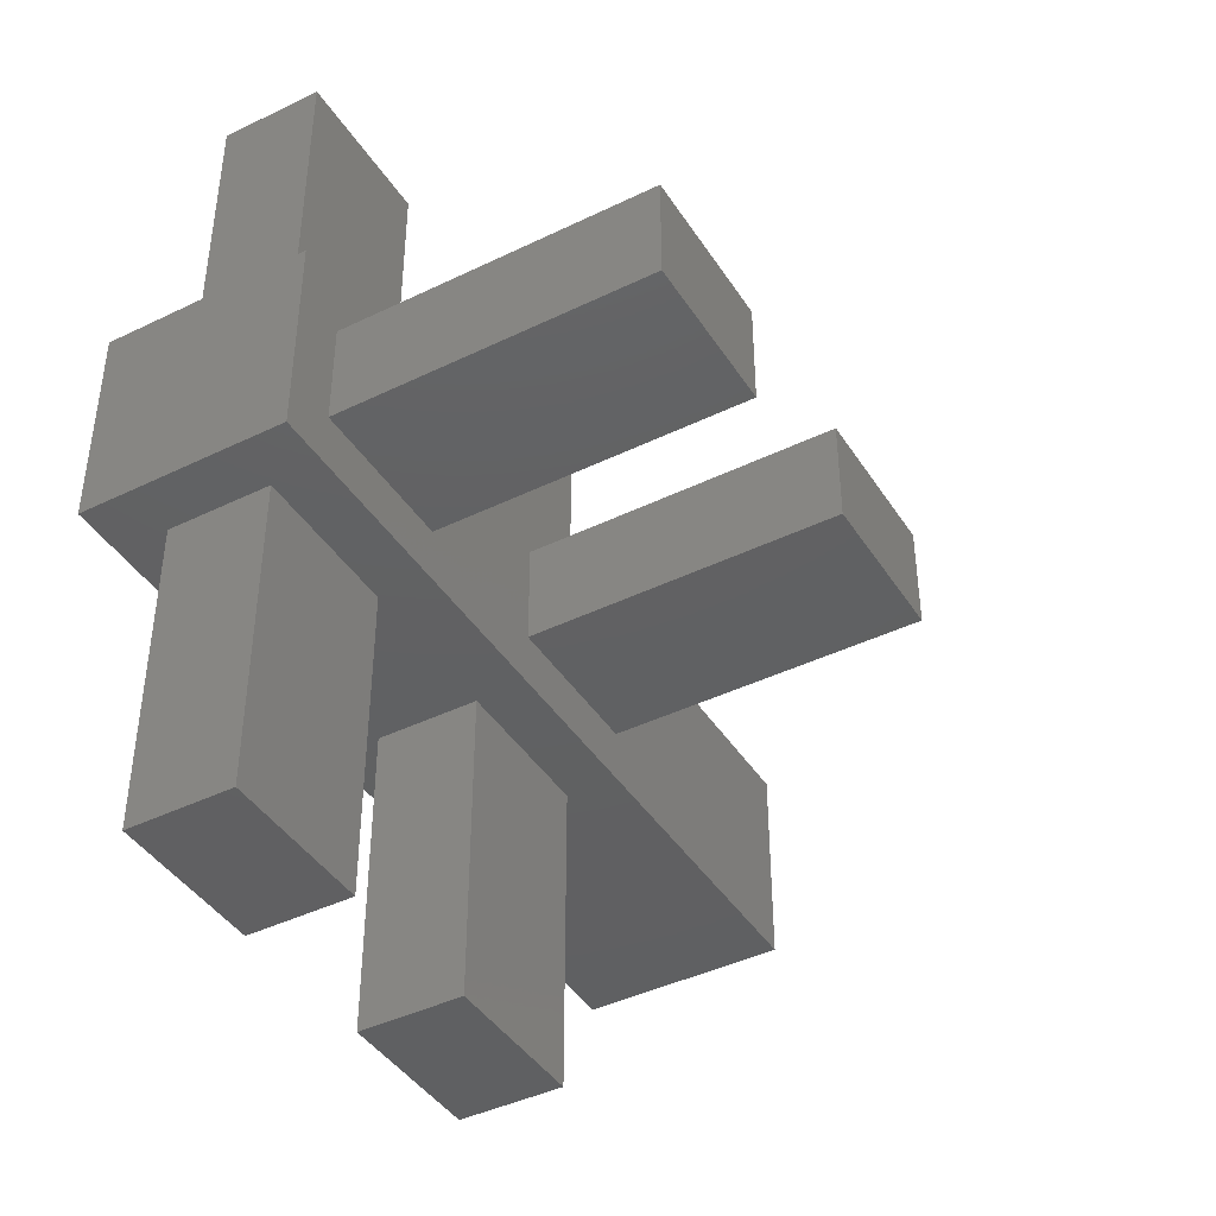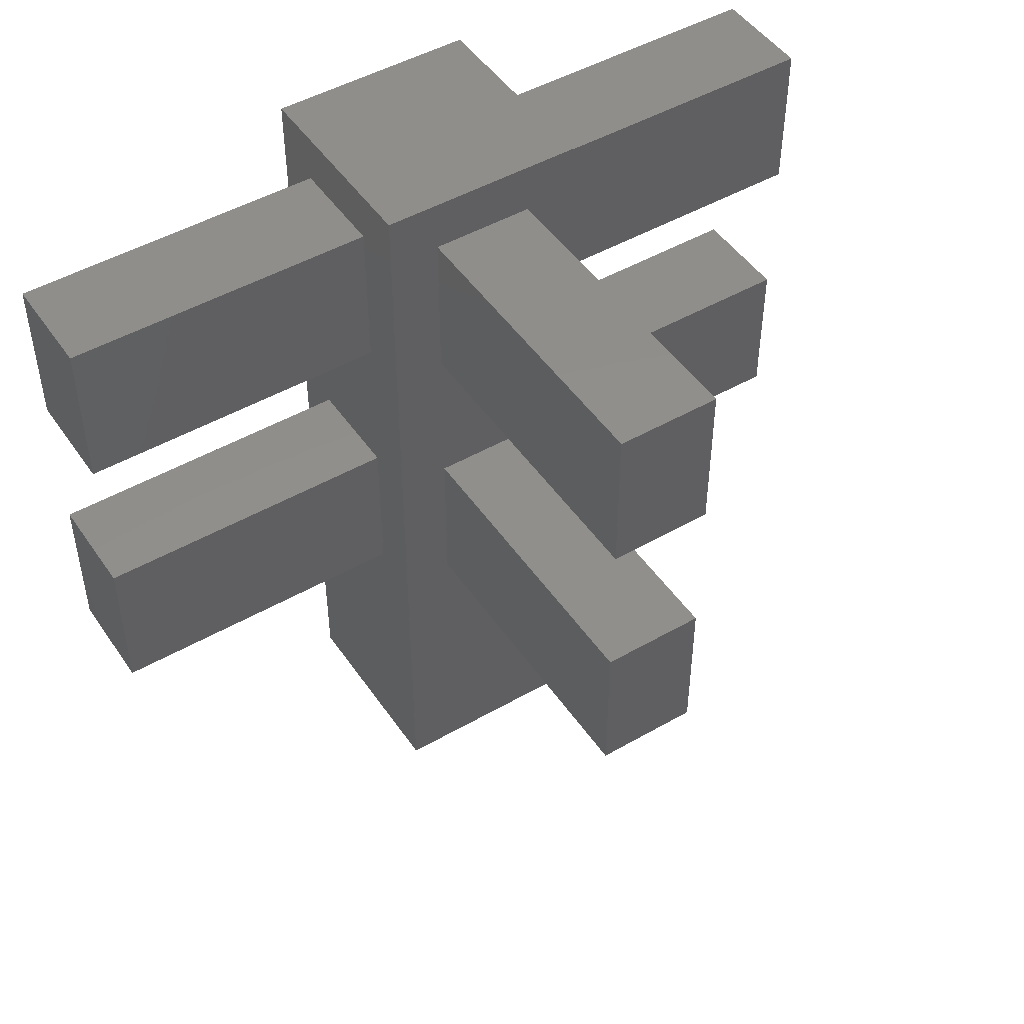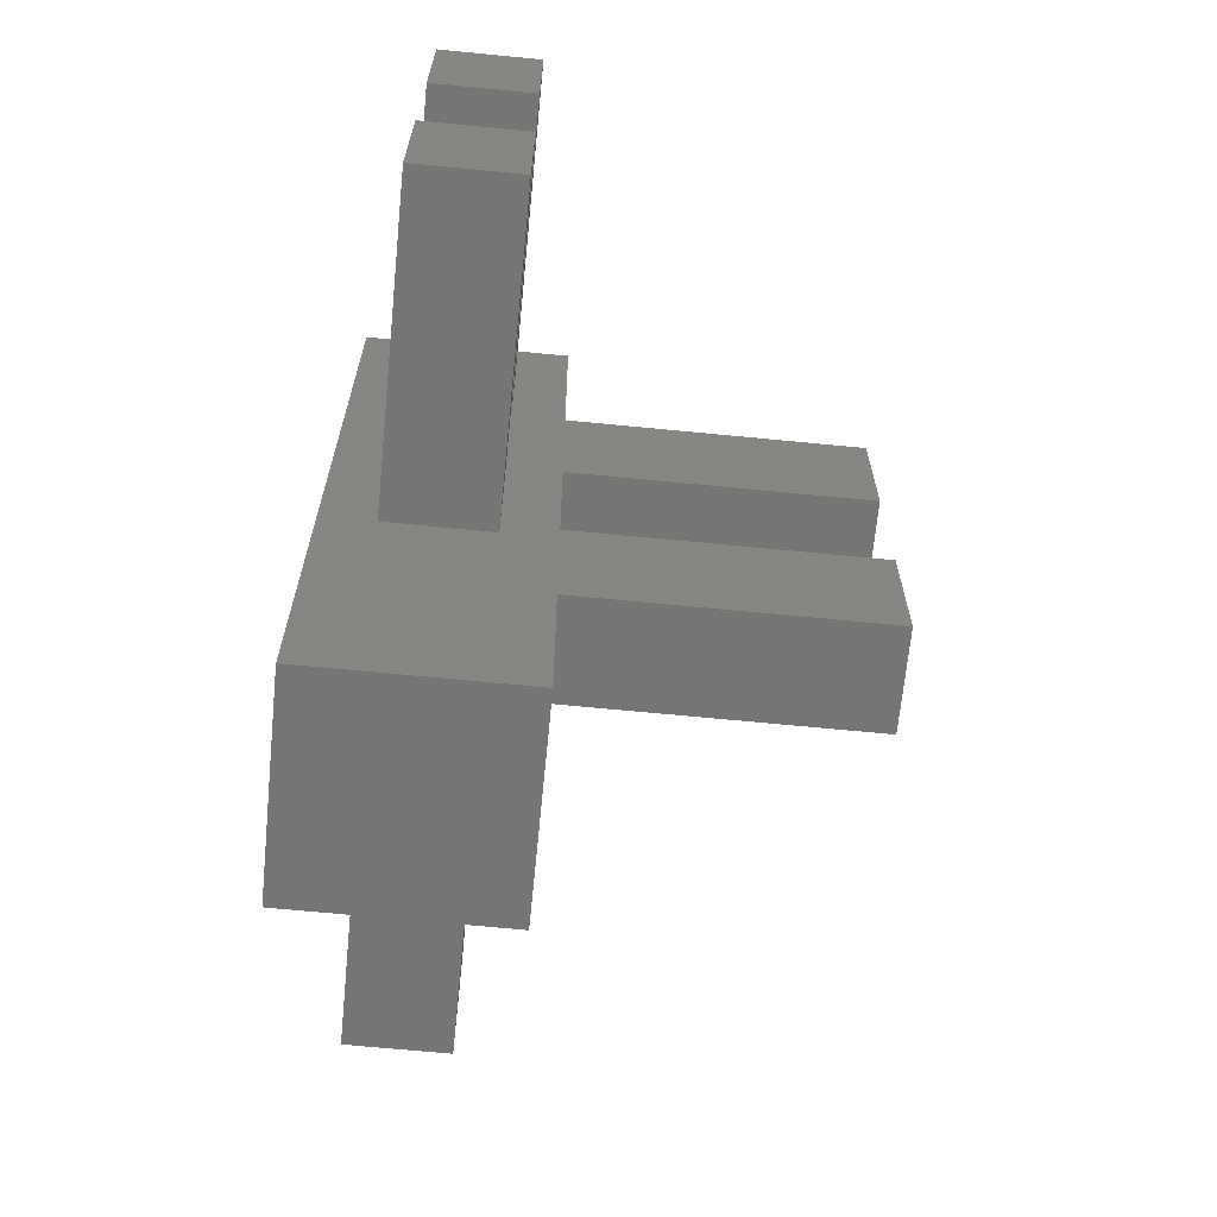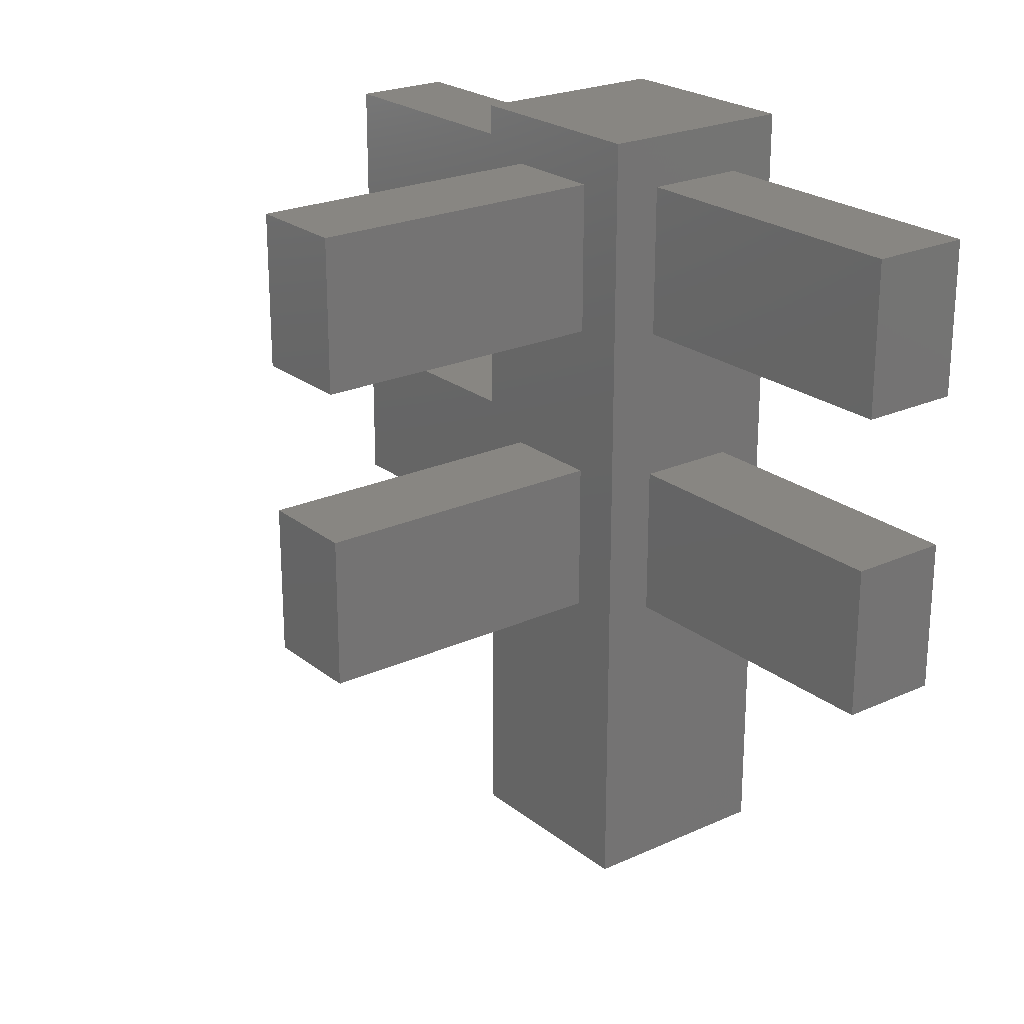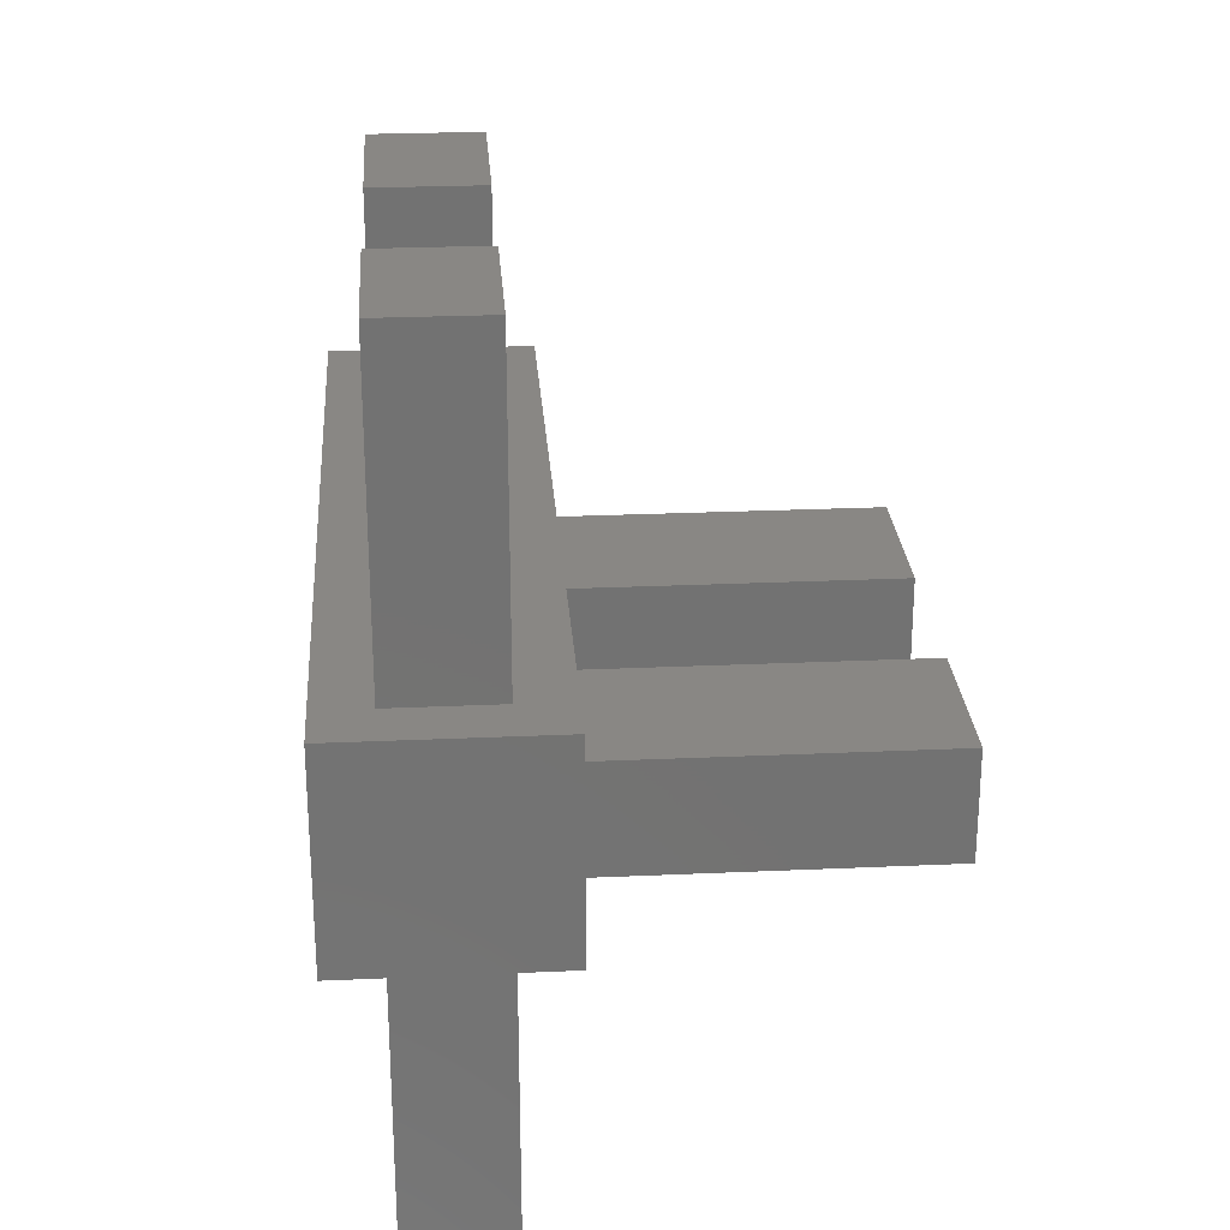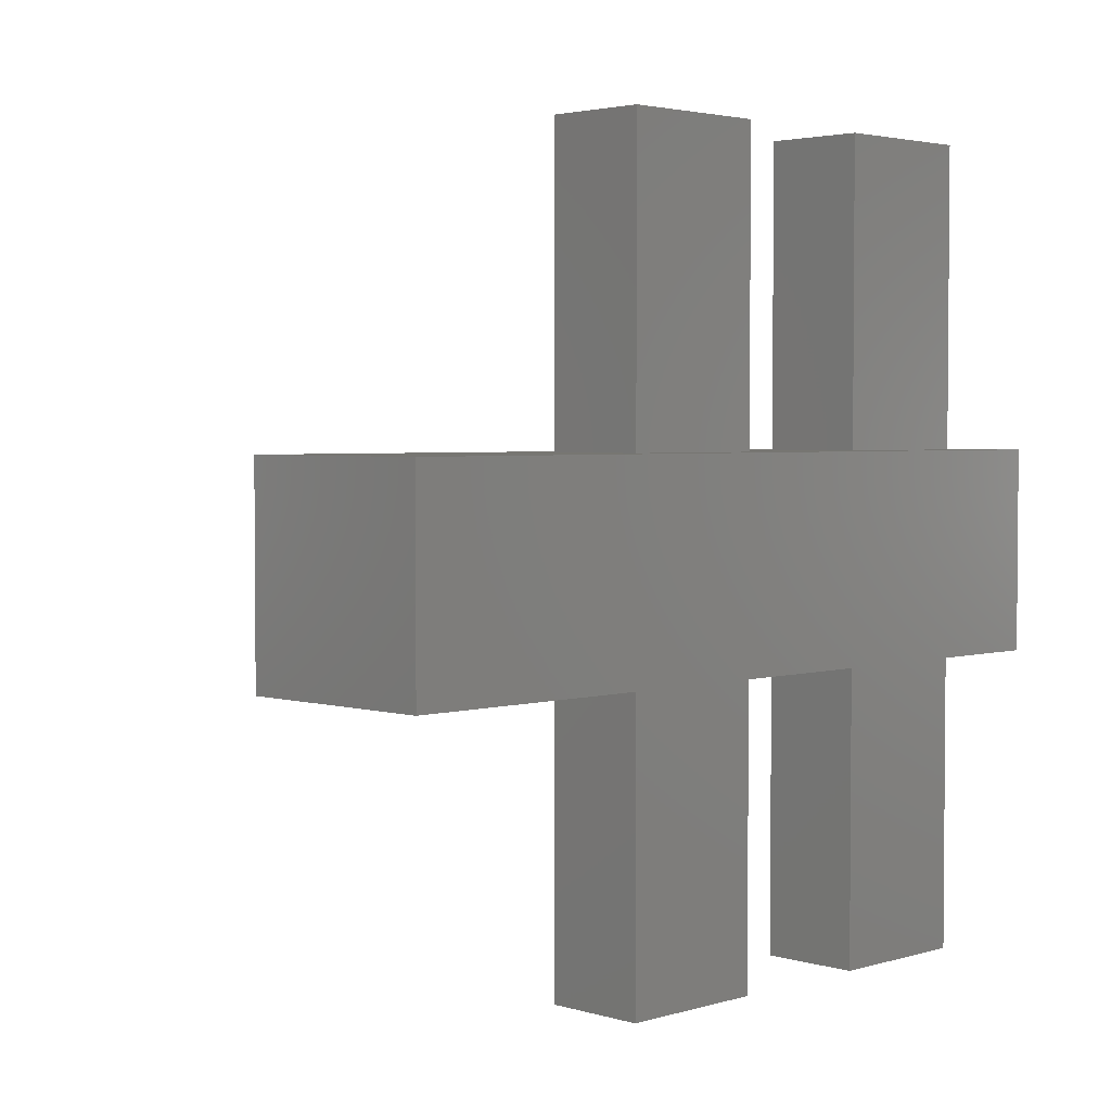
<metadata>
{"format":"stl","ext":"stl","renderer":"f3d","projection":"perspective","resolution":1024,"background":"white","views":[{"elev":-42.3,"azim":-149.8,"up":"+Z"},{"elev":48.0,"azim":-122.8,"up":"+Y"},{"elev":-67.4,"azim":174.4,"up":"+Y"},{"elev":23.2,"azim":-37.5,"up":"+Y"},{"elev":25.8,"azim":175.9,"up":"+Z"},{"elev":3.0,"azim":45.2,"up":"+Z"}]}
</metadata>
<code>
# stl→obj: 56 verts, 84 faces
v 6.25 10 3.75
v 6.25 0 6.25
v 6.25 0 3.75
v 6.25 10 6.25
v 3.75 0 3.75
v 3.75 0 6.25
v 3.75 10 3.75
v 3.75 10 6.25
v 3.75 5.625 4.375
v 3.75 3.75 5.625
v 3.75 3.75 4.375
v 3.75 5.625 5.625
v 0 3.75 4.375
v 0 3.75 5.625
v 0 5.625 4.375
v 0 5.625 5.625
v 3.75 9.375 4.375
v 3.75 7.5 5.625
v 3.75 7.5 4.375
v 3.75 9.375 5.625
v 0 7.5 4.375
v 0 7.5 5.625
v 0 9.375 4.375
v 0 9.375 5.625
v 5.625 5.625 6.25
v 5.625 3.75 10
v 5.625 3.75 6.25
v 5.625 5.625 10
v 4.375 3.75 6.25
v 4.375 3.75 10
v 4.375 5.625 6.25
v 4.375 5.625 10
v 5.625 9.375 6.25
v 5.625 7.5 10
v 5.625 7.5 6.25
v 5.625 9.375 10
v 4.375 7.5 6.25
v 4.375 7.5 10
v 4.375 9.375 6.25
v 4.375 9.375 10
v 5.625 5.625 0
v 5.625 3.75 3.75
v 5.625 3.75 0
v 5.625 5.625 3.75
v 4.375 3.75 0
v 4.375 3.75 3.75
v 4.375 5.625 0
v 4.375 5.625 3.75
v 5.625 9.375 0
v 5.625 7.5 3.75
v 5.625 7.5 0
v 5.625 9.375 3.75
v 4.375 7.5 0
v 4.375 7.5 3.75
v 4.375 9.375 0
v 4.375 9.375 3.75
f 1 2 3
f 1 4 2
f 5 6 7
f 8 7 6
f 7 8 1
f 8 4 1
f 5 3 6
f 2 6 3
f 6 2 8
f 4 8 2
f 5 7 3
f 1 3 7
f 9 10 11
f 9 12 10
f 13 14 15
f 16 15 14
f 15 16 9
f 16 12 9
f 13 11 14
f 10 14 11
f 14 10 16
f 12 16 10
f 13 15 11
f 9 11 15
f 17 18 19
f 17 20 18
f 21 22 23
f 24 23 22
f 23 24 17
f 24 20 17
f 21 19 22
f 18 22 19
f 22 18 24
f 20 24 18
f 21 23 19
f 17 19 23
f 25 26 27
f 25 28 26
f 29 30 31
f 32 31 30
f 31 32 25
f 32 28 25
f 29 27 30
f 26 30 27
f 30 26 32
f 28 32 26
f 29 31 27
f 25 27 31
f 33 34 35
f 33 36 34
f 37 38 39
f 40 39 38
f 39 40 33
f 40 36 33
f 37 35 38
f 34 38 35
f 38 34 40
f 36 40 34
f 37 39 35
f 33 35 39
f 41 42 43
f 41 44 42
f 45 46 47
f 48 47 46
f 47 48 41
f 48 44 41
f 45 43 46
f 42 46 43
f 46 42 48
f 44 48 42
f 45 47 43
f 41 43 47
f 49 50 51
f 49 52 50
f 53 54 55
f 56 55 54
f 55 56 49
f 56 52 49
f 53 51 54
f 50 54 51
f 54 50 56
f 52 56 50
f 53 55 51
f 49 51 55

</code>
